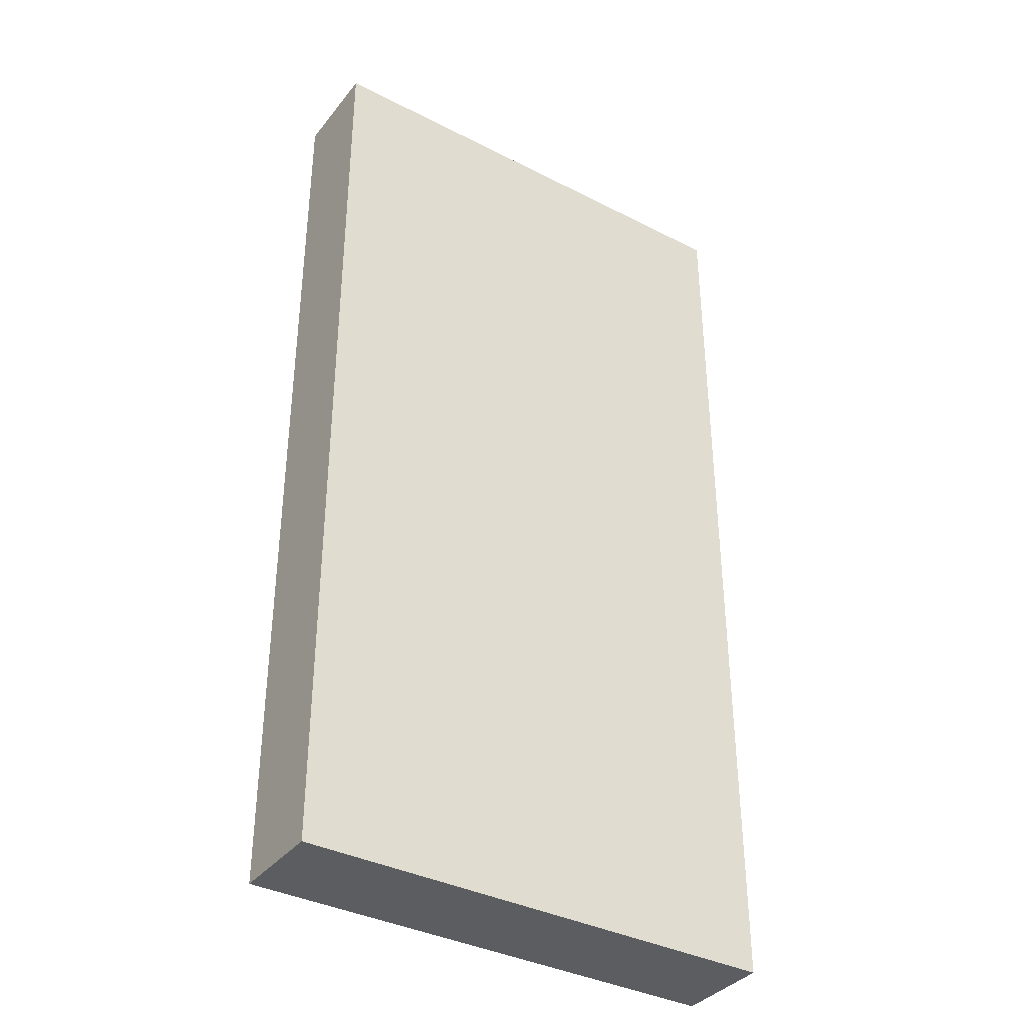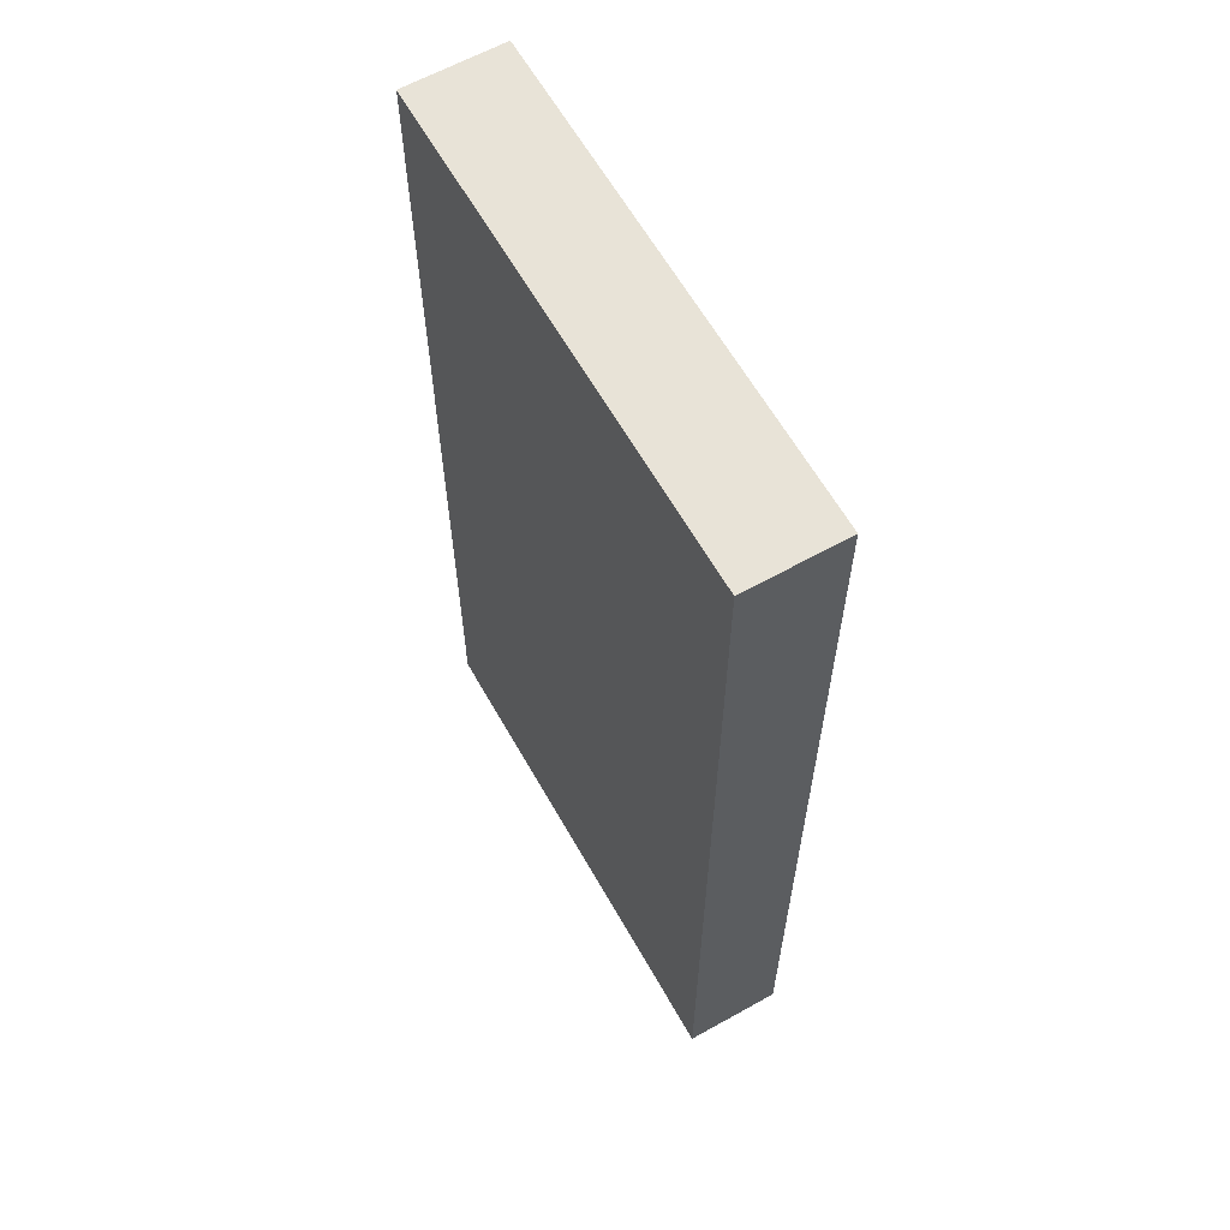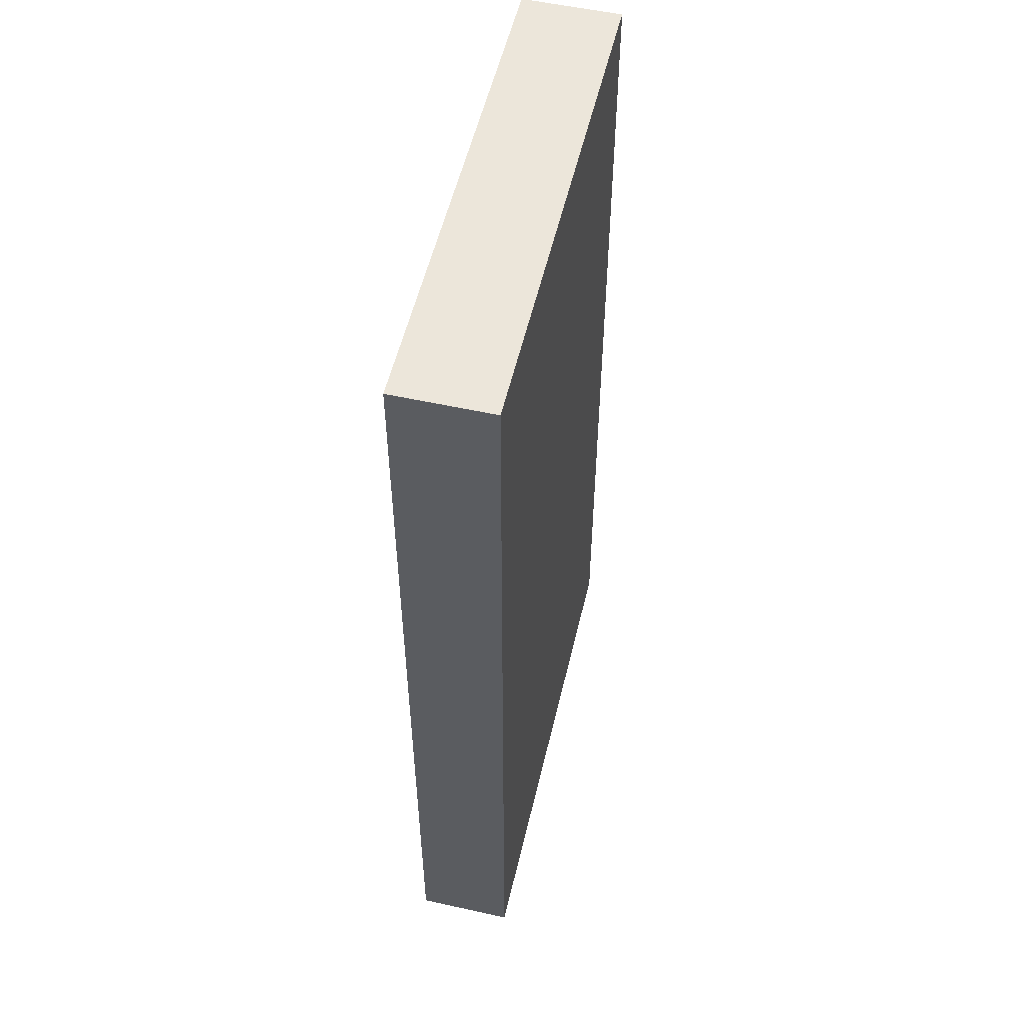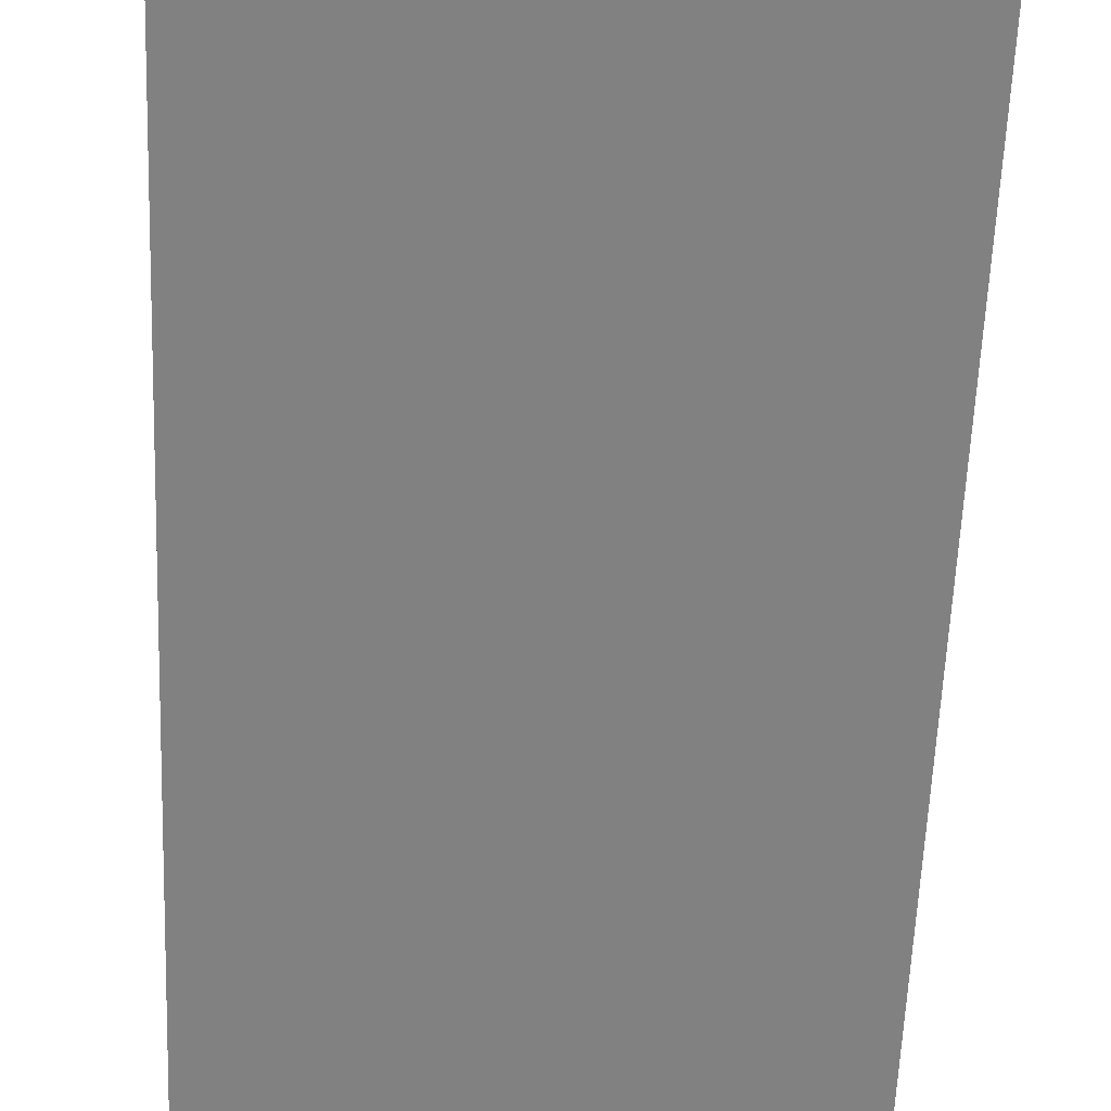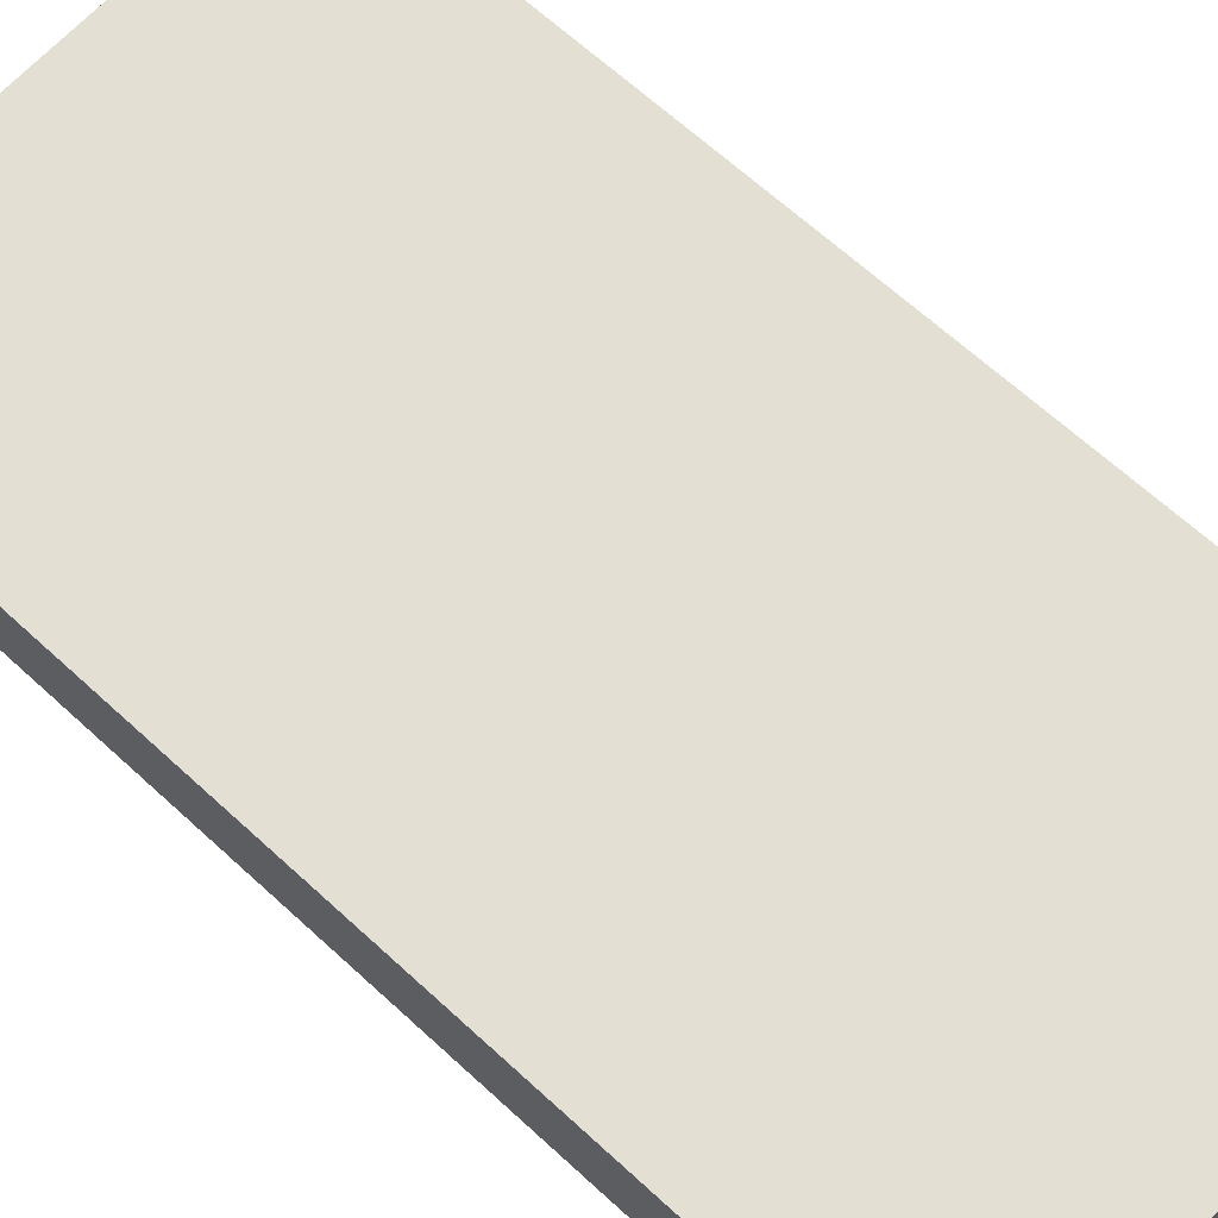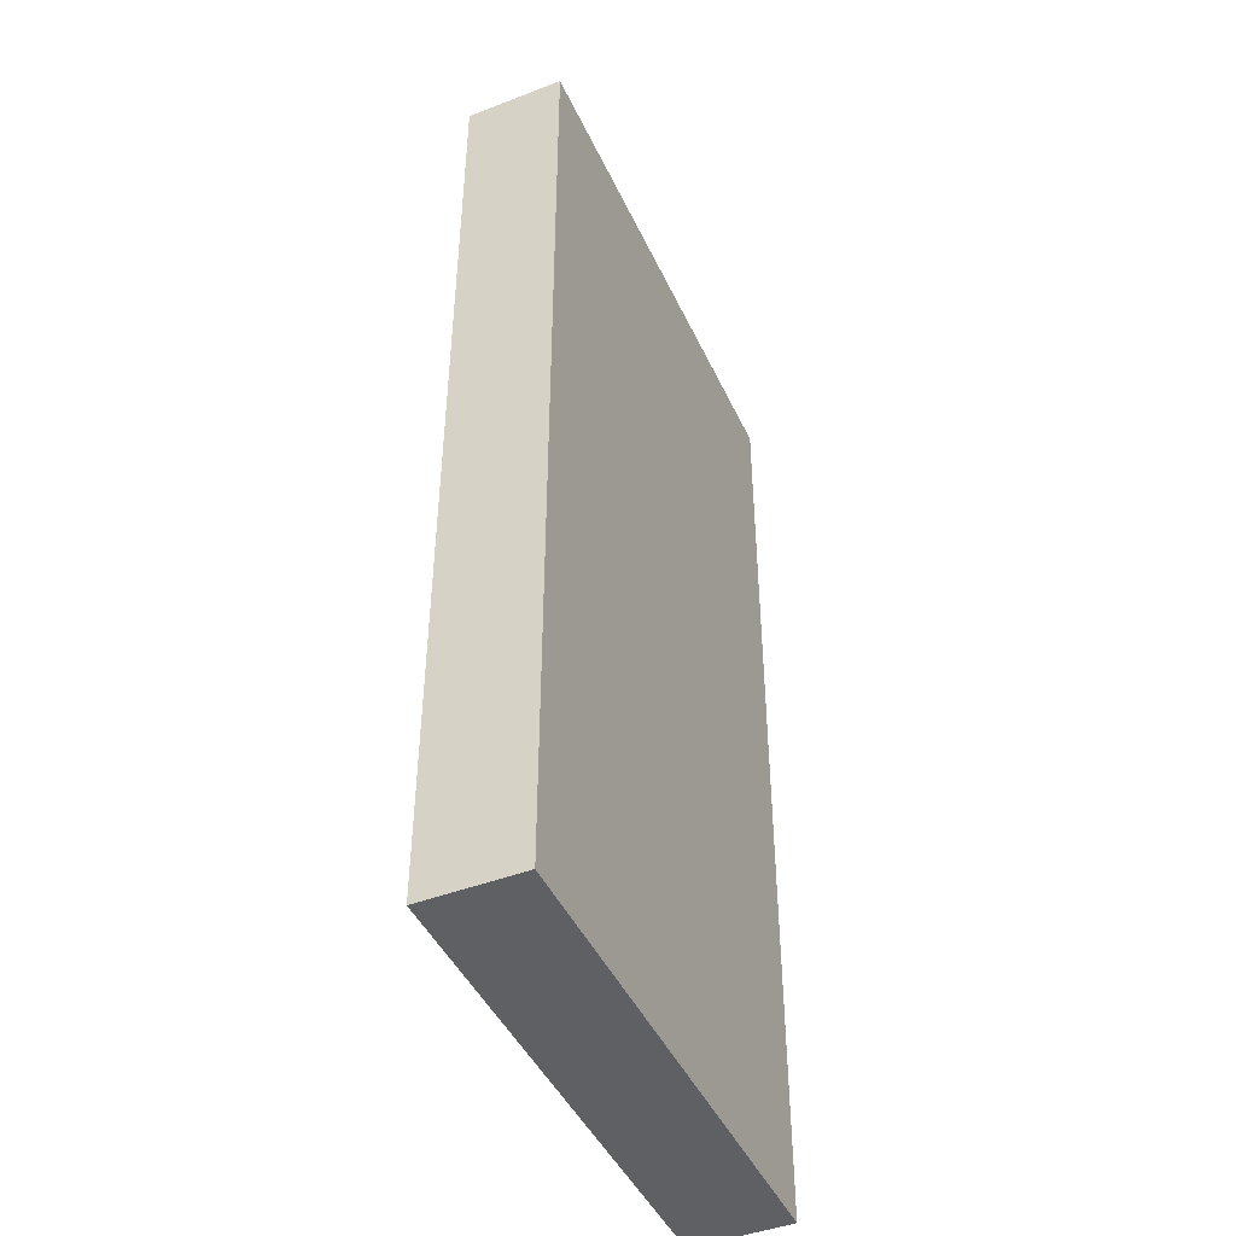
<metadata>
{"format":"obj","ext":"obj","renderer":"f3d","projection":"perspective","resolution":1024,"background":"white","views":[{"elev":-36.9,"azim":146.6,"up":"+Z"},{"elev":62.4,"azim":60.5,"up":"+Z"},{"elev":54.4,"azim":-76.8,"up":"+Z"},{"elev":-60.5,"azim":177.7,"up":"+Y"},{"elev":66.5,"azim":-47.4,"up":"+Y"},{"elev":-45.0,"azim":-66.1,"up":"+Z"}]}
</metadata>
<code>
g StandardDoorSize.002
v 1.643 0.3229 7.451e-09
v 1.643 0 7.451e-09
v 1.643 -3.815e-06 3.22
v 1.643 0.3229 3.22
v 1.643 0.3229 3.22
v 1.643 -3.815e-06 3.22
v 3.815e-06 -3.815e-06 3.22
v 3.815e-06 0.3229 3.22
v 3.815e-06 0 7.451e-09
v 3.815e-06 0.3229 7.451e-09
v 3.815e-06 0.3229 3.22
v 3.815e-06 -3.815e-06 3.22
v 3.815e-06 0.3229 3.22
v 3.815e-06 0.3229 7.451e-09
v 1.643 0.3229 7.451e-09
v 1.643 0.3229 3.22
v 1.643 0 7.451e-09
v 3.815e-06 0 7.451e-09
v 3.815e-06 -3.815e-06 3.22
v 1.643 -3.815e-06 3.22
v 3.815e-06 0.3229 7.451e-09
v 3.815e-06 0 7.451e-09
v 1.643 0 7.451e-09
v 1.643 0.3229 7.451e-09
g StandardDoorSize.002_0
f 3 2 1
f 4 3 1
f 7 6 5
f 8 7 5
f 11 10 9
f 12 11 9
f 15 14 13
f 16 15 13
f 19 18 17
f 20 19 17
f 23 22 21
f 24 23 21

</code>
